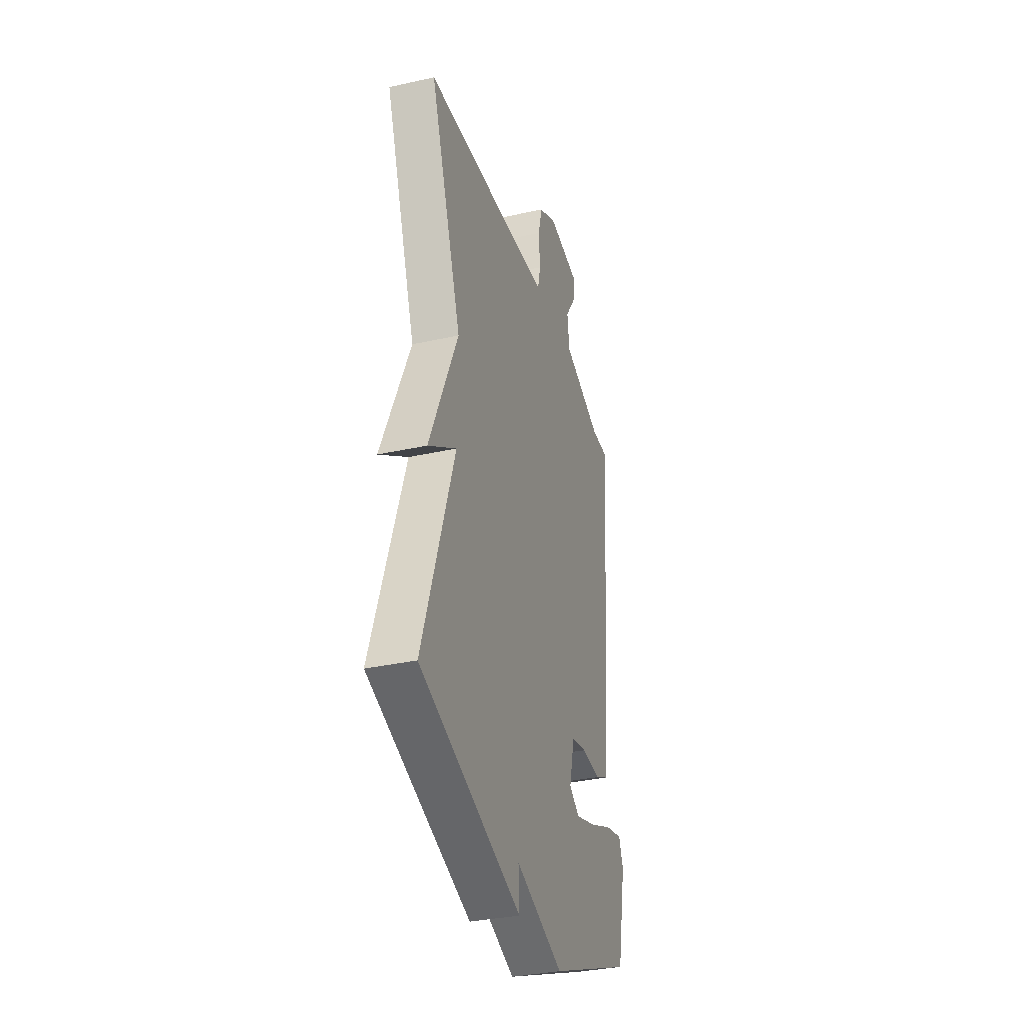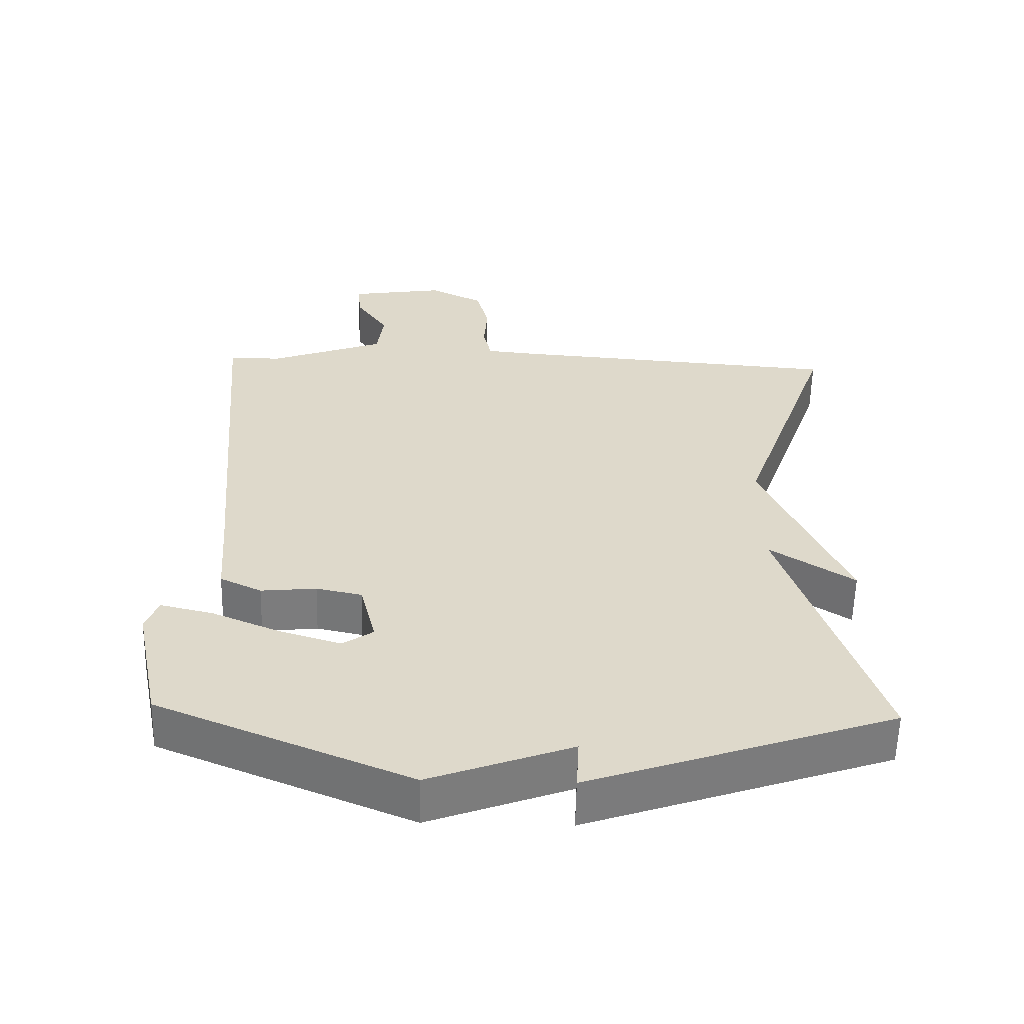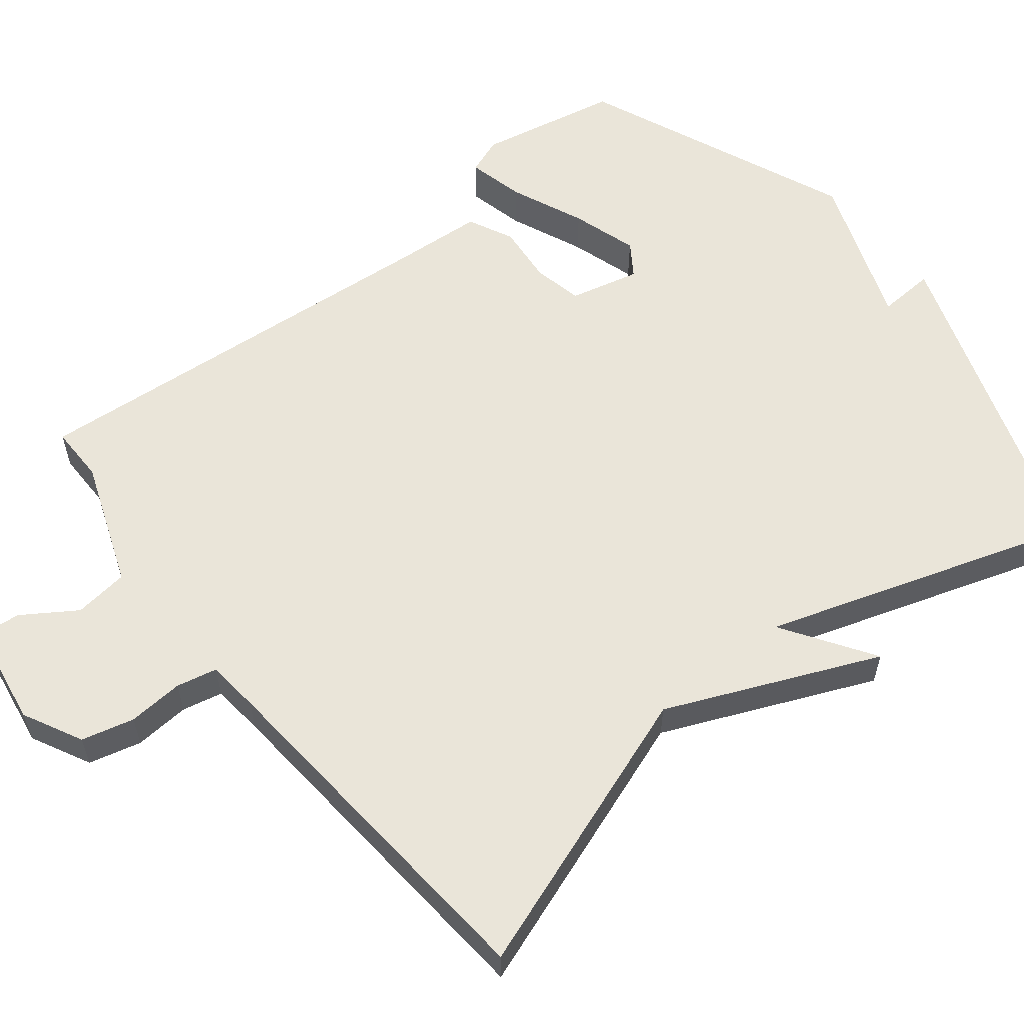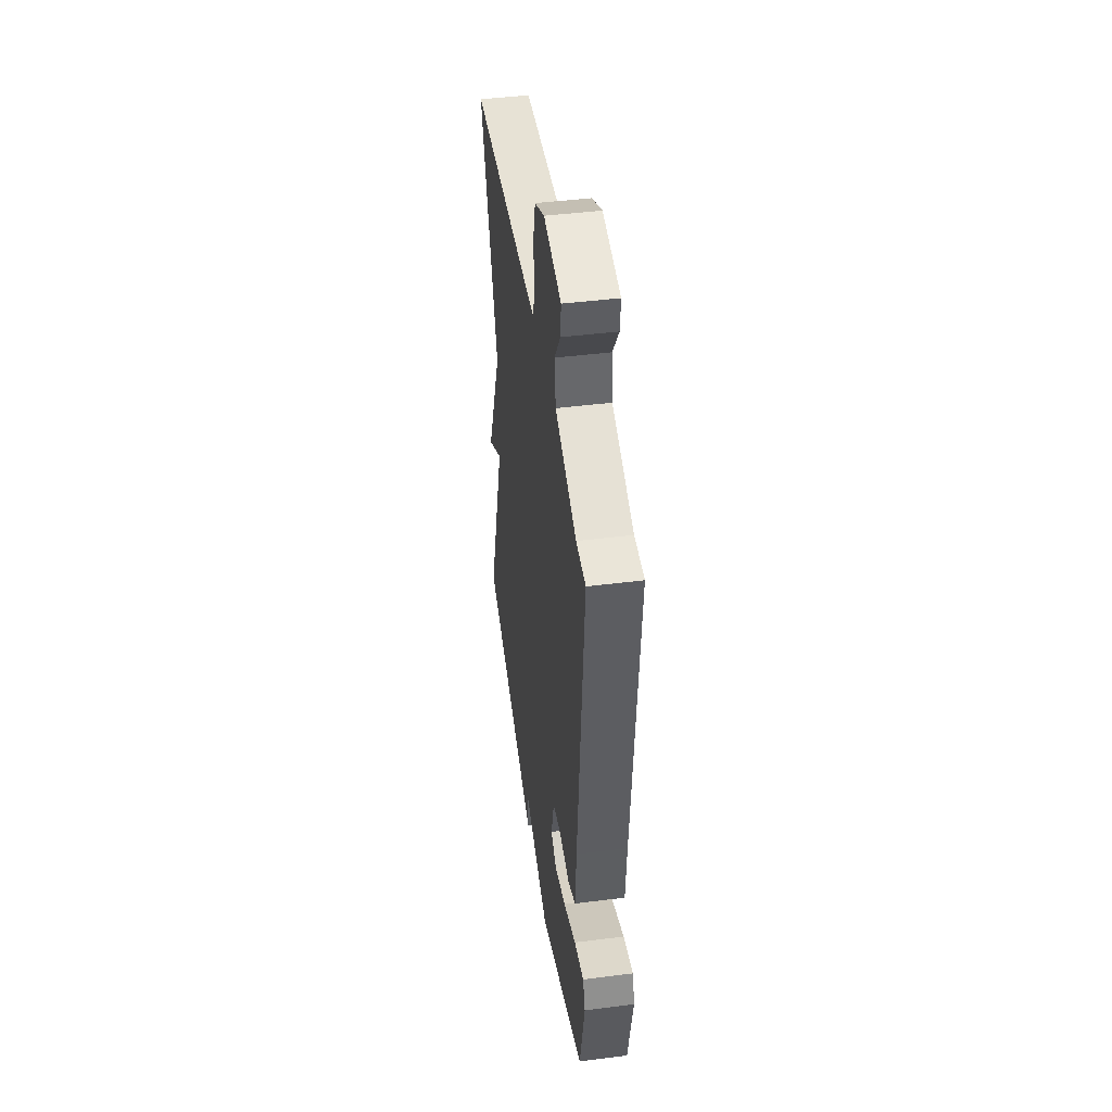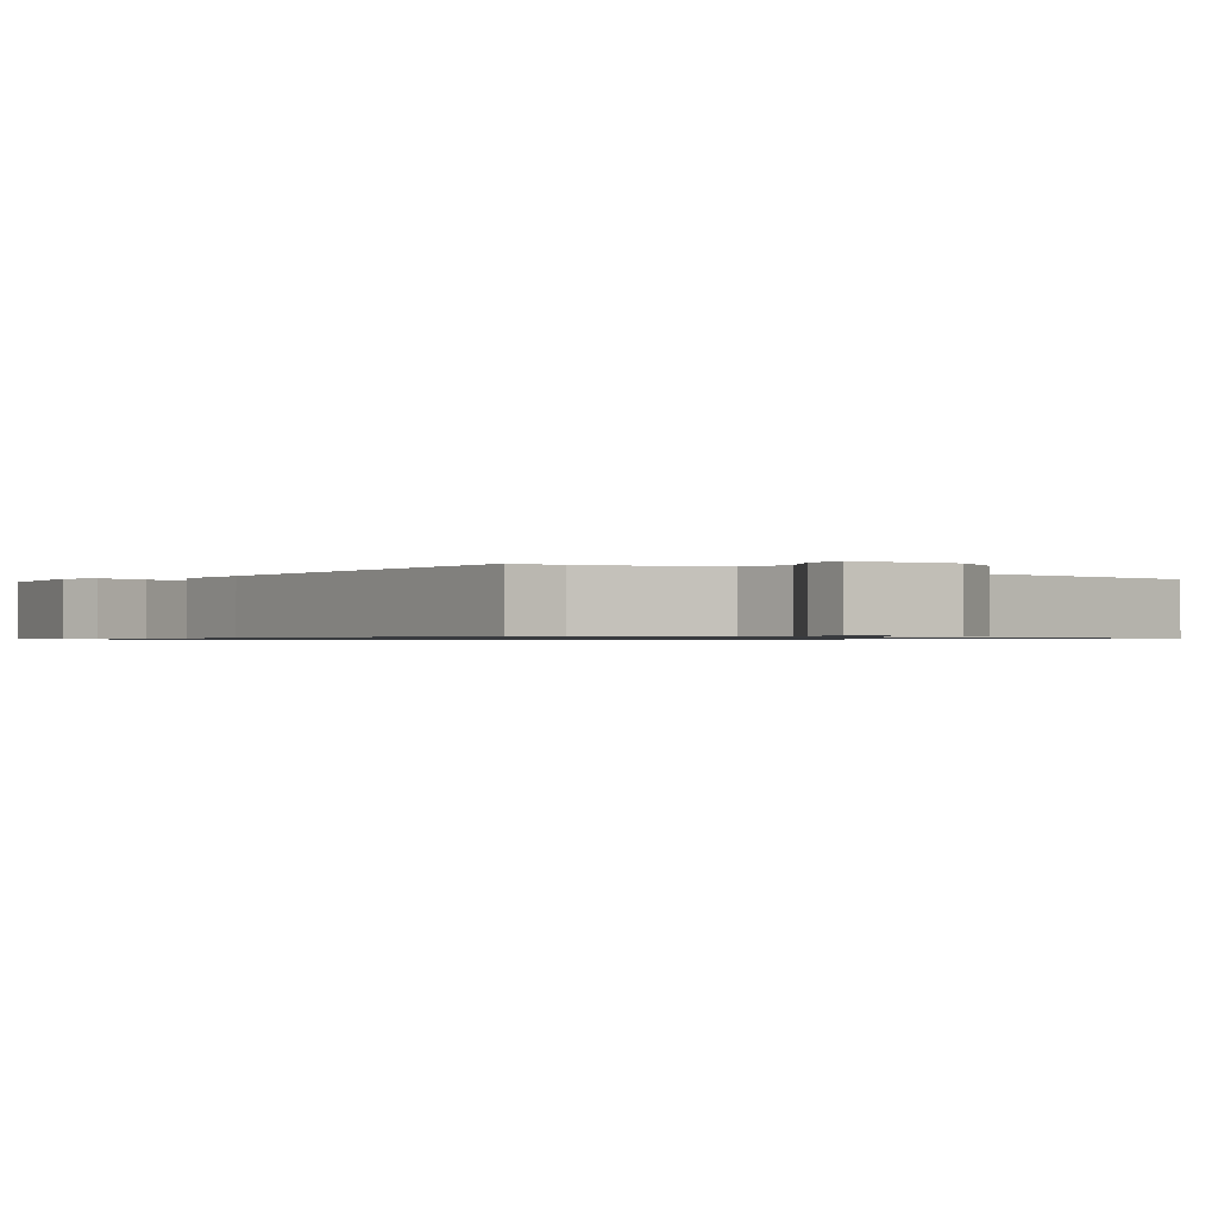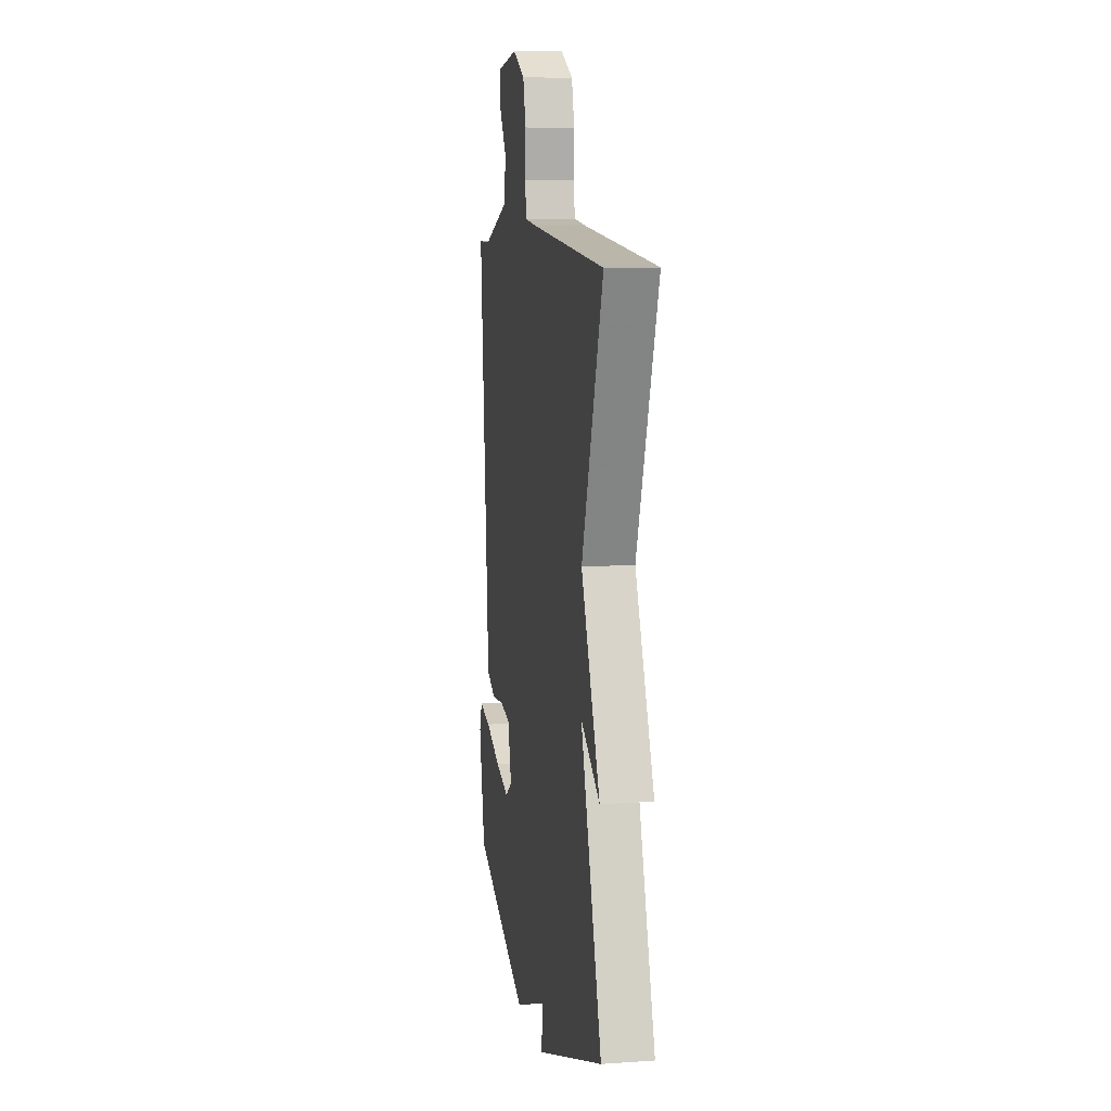
<metadata>
{"format":"obj","ext":"obj","renderer":"f3d","projection":"perspective","resolution":1024,"background":"white","views":[{"elev":-34.3,"azim":106.7,"up":"+Z"},{"elev":-58.6,"azim":-1.3,"up":"+Z"},{"elev":58.4,"azim":51.3,"up":"+Y"},{"elev":45.2,"azim":-98.3,"up":"+Z"},{"elev":-0.8,"azim":-39.0,"up":"+Y"},{"elev":9.4,"azim":79.8,"up":"+Z"}]}
</metadata>
<code>
v -0.5 0.07 -0.5
v -0.538 0.07 -0.313
v -0.52 0.07 -0.264
v -0.444 0.07 -0.282
v -0.345 0.07 -0.324
v -0.257 0.07 -0.351
v -0.213 0.07 -0.321
v -0.236 0.07 -0.228
v -0.302 0.07 -0.214
v -0.382 0.07 -0.222
v -0.442 0.07 -0.193
v -0.451 0.07 -0.07
v -0.5 0.07 0.5
v -0.424 0.07 0.5
v -0.256 0.07 0.563
v -0.247 0.07 0.636
v -0.294 0.07 0.707
v -0.299 0.07 0.761
v -0.161 0.07 0.783
v -0.082 0.07 0.743
v -0.064 0.07 0.673
v -0.069 0.07 0.599
v -0.057 0.07 0.545
v 0.013 0.07 0.538
v 0.5 0.07 0.5
v 0.364 0.07 0.115
v 0.486 0.07 -0.165
v 0.364 0.07 -0.085
v 0.5 0.07 -0.5
v 0.063 0.07 -0.651
v 0.067 0.07 -0.575
v -0.137 0.07 -0.651
v -0.5 0 -0.5
v -0.538 0 -0.313
v -0.52 0 -0.264
v -0.444 0 -0.282
v -0.345 0 -0.324
v -0.257 0 -0.351
v -0.213 0 -0.321
v -0.236 0 -0.228
v -0.302 0 -0.214
v -0.382 0 -0.222
v -0.442 0 -0.193
v -0.451 0 -0.07
v -0.5 0 0.5
v -0.424 0 0.5
v -0.256 0 0.563
v -0.247 0 0.636
v -0.294 0 0.707
v -0.299 0 0.761
v -0.161 0 0.783
v -0.082 0 0.743
v -0.064 0 0.673
v -0.069 0 0.599
v -0.057 0 0.545
v 0.013 0 0.538
v 0.5 0 0.5
v 0.364 0 0.115
v 0.486 0 -0.165
v 0.364 0 -0.085
v 0.5 0 -0.5
v 0.063 0 -0.651
v 0.067 0 -0.575
v -0.137 0 -0.651
f 3 4 5
f 2 3 5
f 1 2 5
f 32 1 5
f 31 32 5
f 28 29 30 31
f 26 27 28
f 26 28 31
f 24 25 26 31
f 23 24 31
f 22 23 31
f 20 21 22
f 19 20 22
f 18 19 22
f 17 18 22
f 16 17 22
f 15 16 22 31
f 14 15 31
f 12 13 14
f 11 12 14
f 10 11 14
f 9 10 14
f 8 9 14
f 8 14 31
f 7 8 31
f 6 7 31
f 5 6 31
f 37 36 35
f 37 35 34
f 37 34 33
f 37 33 64
f 37 64 63
f 63 62 61 60
f 60 59 58
f 63 60 58
f 63 58 57 56
f 63 56 55
f 63 55 54
f 54 53 52
f 54 52 51
f 54 51 50
f 54 50 49
f 54 49 48
f 63 54 48 47
f 63 47 46
f 46 45 44
f 46 44 43
f 46 43 42
f 46 42 41
f 46 41 40
f 63 46 40
f 63 40 39
f 63 39 38
f 63 38 37
f 1 33 34 2
f 2 34 35 3
f 3 35 36 4
f 4 36 37 5
f 5 37 38 6
f 6 38 39 7
f 7 39 40 8
f 8 40 41 9
f 9 41 42 10
f 10 42 43 11
f 11 43 44 12
f 12 44 45 13
f 13 45 46 14
f 14 46 47 15
f 15 47 48 16
f 16 48 49 17
f 17 49 50 18
f 18 50 51 19
f 19 51 52 20
f 20 52 53 21
f 21 53 54 22
f 22 54 55 23
f 23 55 56 24
f 24 56 57 25
f 25 57 58 26
f 26 58 59 27
f 27 59 60 28
f 28 60 61 29
f 29 61 62 30
f 30 62 63 31
f 31 63 64 32
f 32 64 33 1

</code>
